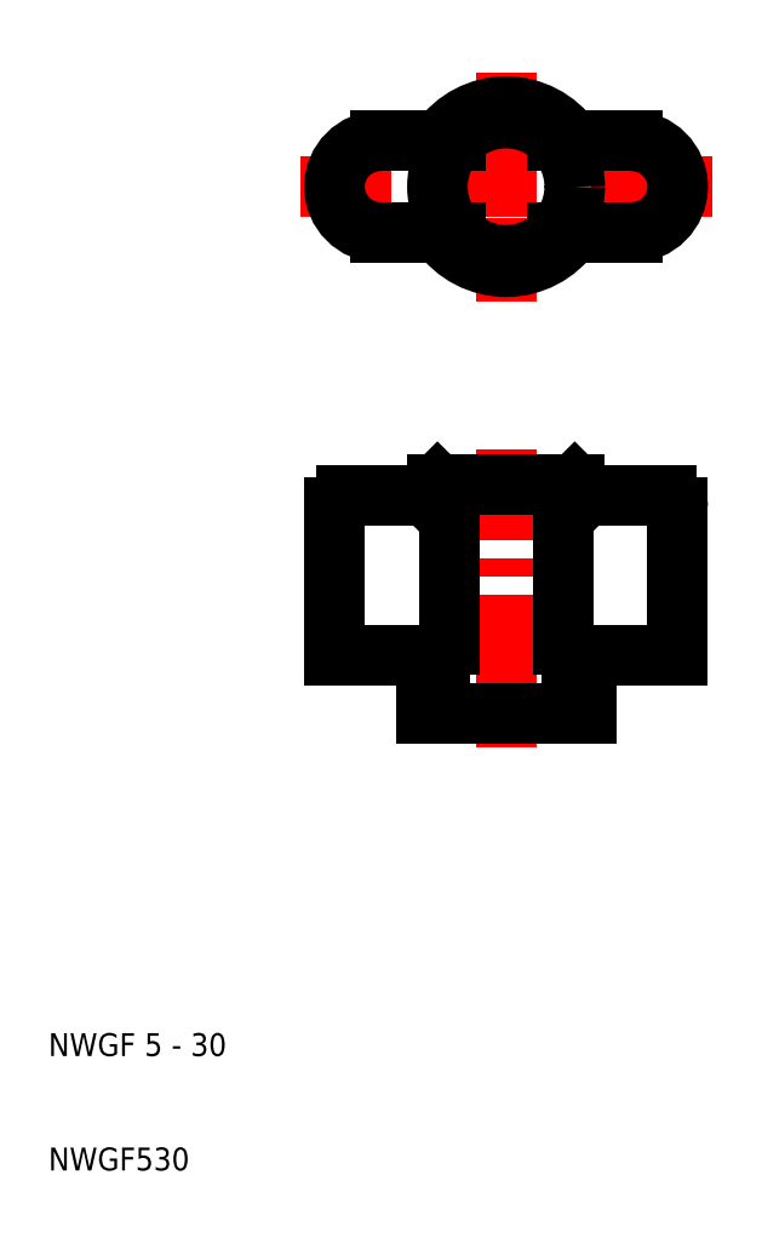
<metadata>
{"format":"dxf","ext":"dxf","renderer":"ezdxf+matplotlib","layout":"modelspace","background":"white","min_lineweight":24,"dpi":150}
</metadata>
<code>
0
SECTION
2
ENTITIES
0
LINE
8
CENTER
10
50
20
73
30
0
11
50
21
47
31
0
0
LINE
8
0
10
65
20
68
30
0
11
65
21
55
31
0
0
LINE
8
0
10
35
20
55
30
0
11
35
21
68
31
0
0
TEXT
8
0
10
10
20
10
30
0
40
2
1
NWGF530
0
TEXT
8
0
10
10
20
20
30
0
40
2
1
NWGF 5 - 30
0
LINE
8
0
10
57
20
50
30
0
11
43
21
50
31
0
0
LINE
8
0
10
43
20
55
30
0
11
35
21
55
31
0
0
LINE
8
0
10
43
20
50
30
0
11
43
21
55
31
0
0
LINE
8
0
10
44.26
20
55
30
0
11
43
21
55
31
0
0
LINE
8
0
10
65
20
55
30
0
11
57
21
55
31
0
0
LINE
8
0
10
55.74
20
55
30
0
11
57
21
55
31
0
0
LINE
8
0
10
57
20
55
30
0
11
57
21
50
31
0
0
LINE
8
CENTER
10
50
20
106
30
0
11
50
21
86
31
0
0
ARC
8
0
10
50
20
96
30
0
40
7
50
34.85
51
145.2
0
LINE
8
CENTER
10
32
20
96
30
0
11
68
21
96
31
0
0
LINE
8
0
10
44
20
70
30
0
11
56
21
70
31
0
0
ARC
8
0
10
50
20
96
30
0
40
7
50
214.8
51
325.2
0
CIRCLE
8
0
10
50
20
96
30
0
40
6
0
LINE
8
0
10
45.04
20
68.05
30
0
11
45.04
21
55.95
31
0
0
LINE
8
0
10
36
20
69
30
0
11
43
21
69
31
0
0
ARC
8
0
10
36
20
68
30
0
40
1
50
90
51
180
0
LINE
8
0
10
43
20
69
30
0
11
44
21
70
31
0
0
LINE
8
0
10
43
20
69
30
0
11
44.26
21
69
31
0
0
ARC
8
0
10
39
20
96
30
0
40
4
50
90
51
270
0
LINE
8
0
10
39
20
92
30
0
11
44.26
21
92
31
0
0
LINE
8
0
10
44.26
20
92
30
0
11
45.53
21
92
31
0
0
LINE
8
0
10
39
20
100
30
0
11
44.26
21
100
31
0
0
LINE
8
0
10
44.26
20
100
30
0
11
45.53
21
100
31
0
0
LINE
8
0
10
57
20
69
30
0
11
64
21
69
31
0
0
LINE
8
0
10
54.96
20
68.05
30
0
11
54.96
21
55.95
31
0
0
LINE
8
0
10
56
20
70
30
0
11
57
21
69
31
0
0
LINE
8
0
10
57
20
69
30
0
11
55.74
21
69
31
0
0
ARC
8
0
10
64
20
68
30
0
40
1
50
0
51
90
0
ARC
8
0
10
61
20
96
30
0
40
4
50
270
51
90
0
LINE
8
0
10
55.74
20
92
30
0
11
61
21
92
31
0
0
LINE
8
0
10
54.47
20
92
30
0
11
55.74
21
92
31
0
0
LINE
8
0
10
61
20
100
30
0
11
55.74
21
100
31
0
0
LINE
8
0
10
54.47
20
100
30
0
11
55.74
21
100
31
0
0
ENDSEC
0
EOF

</code>
